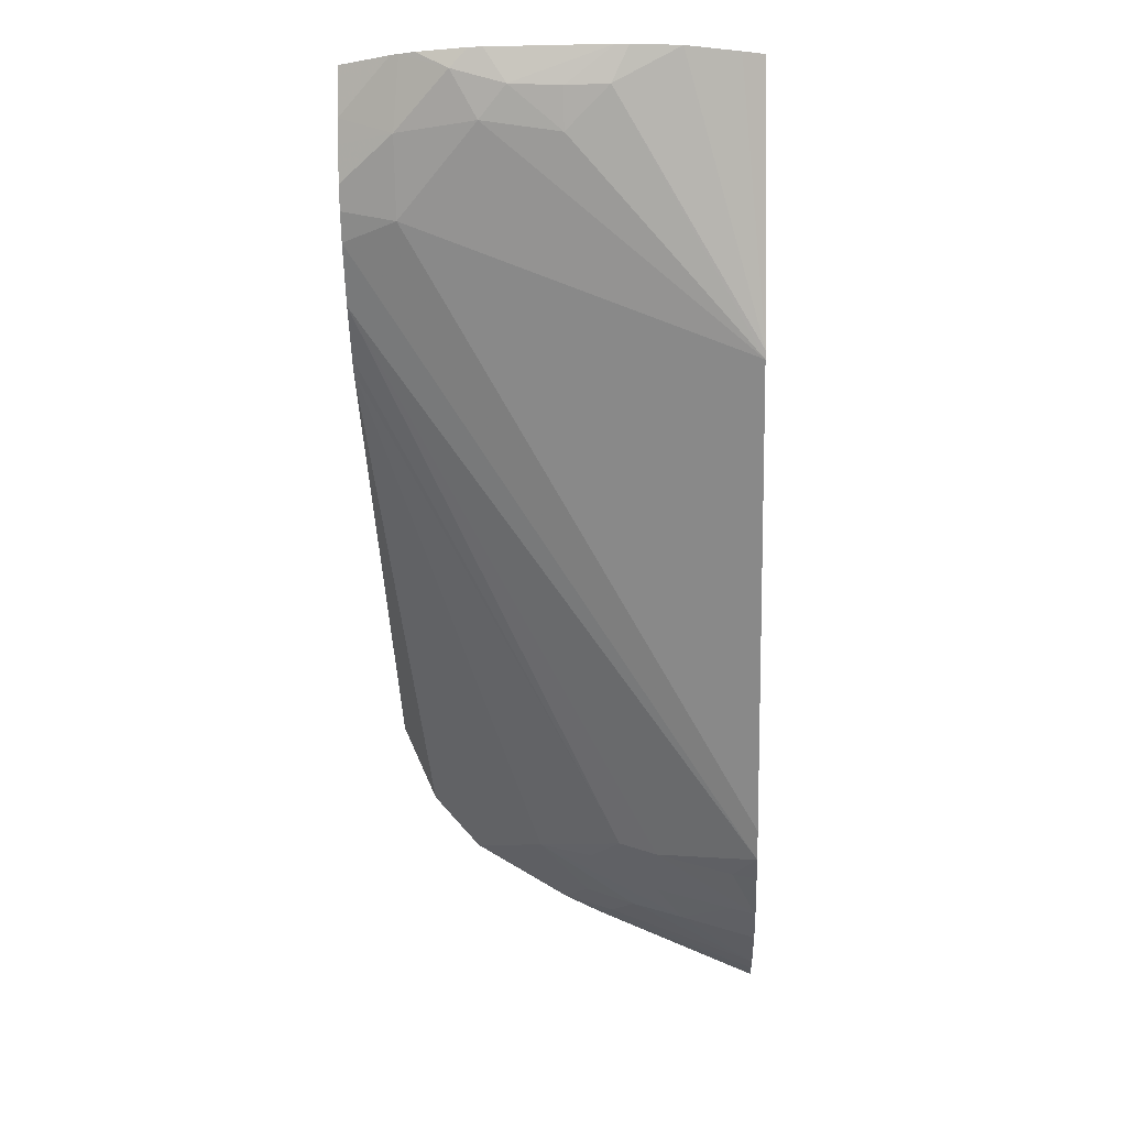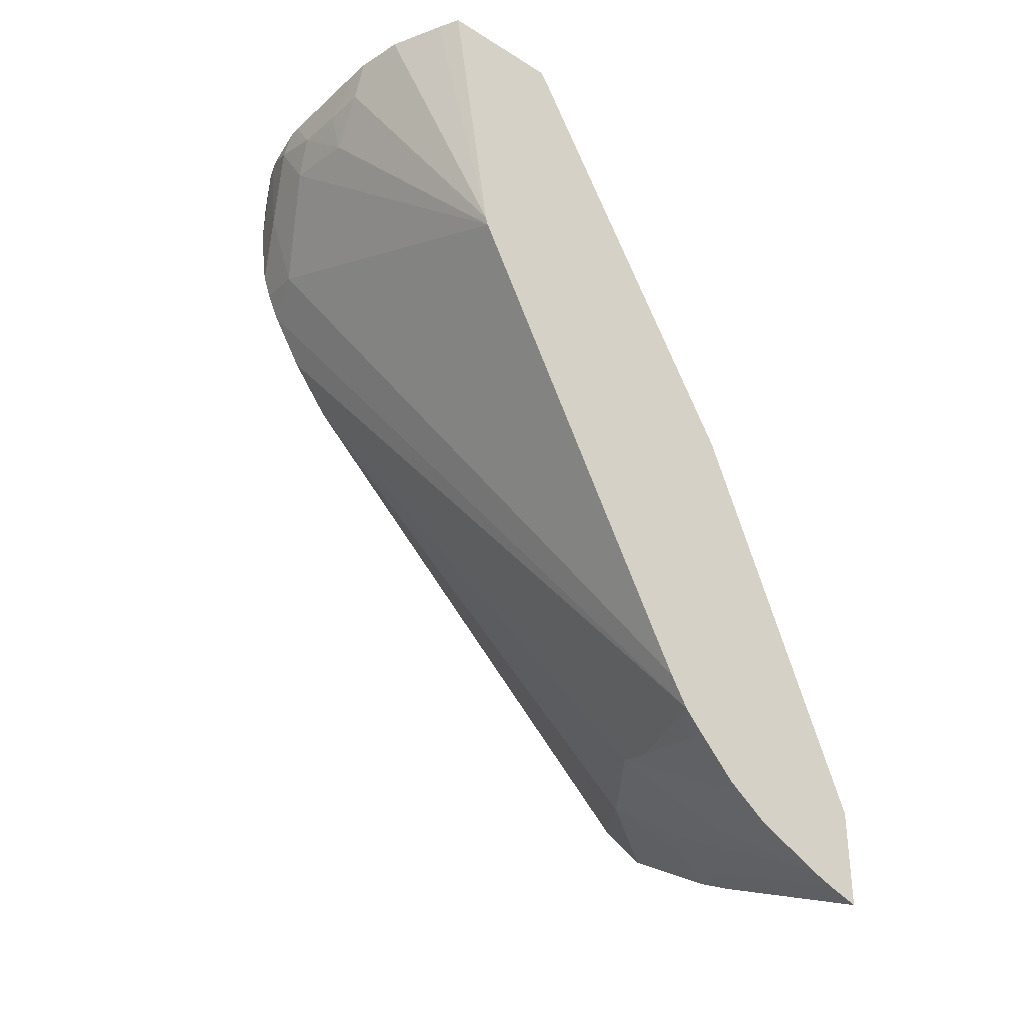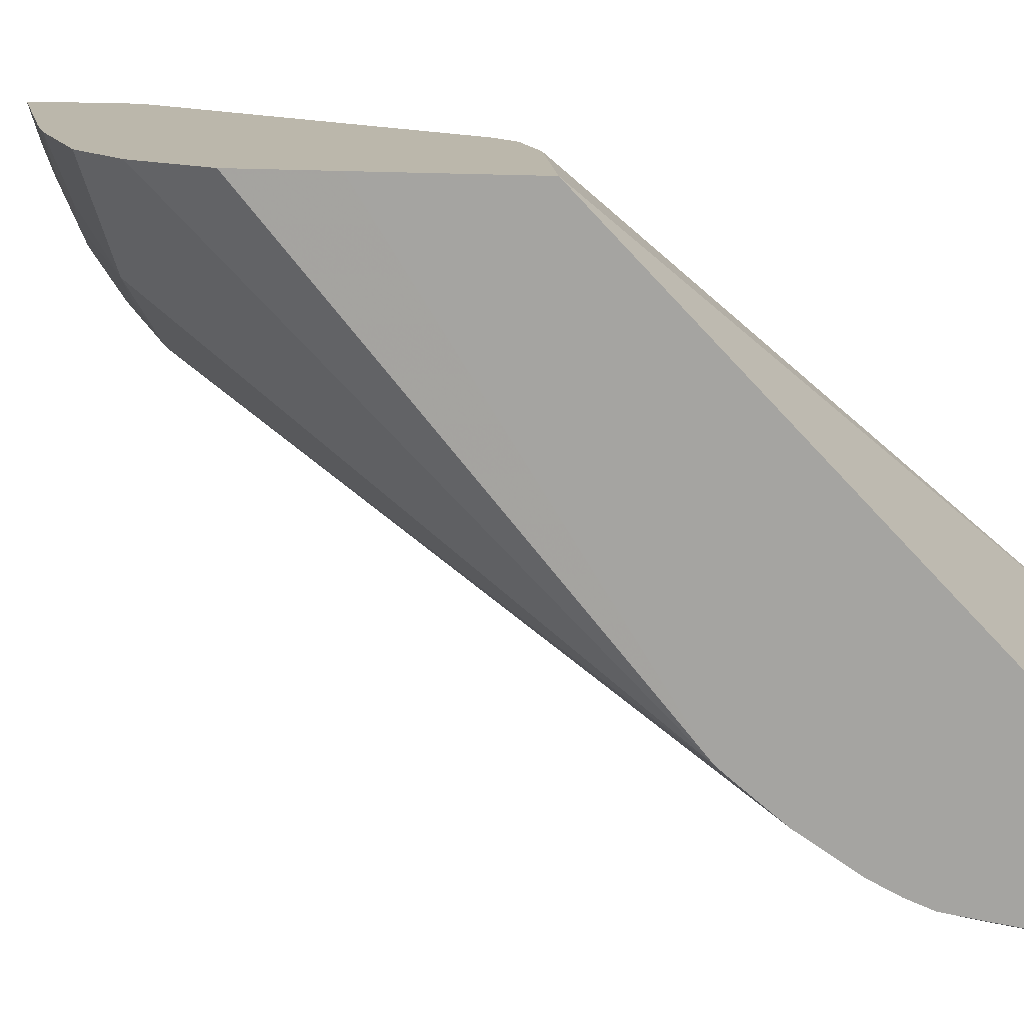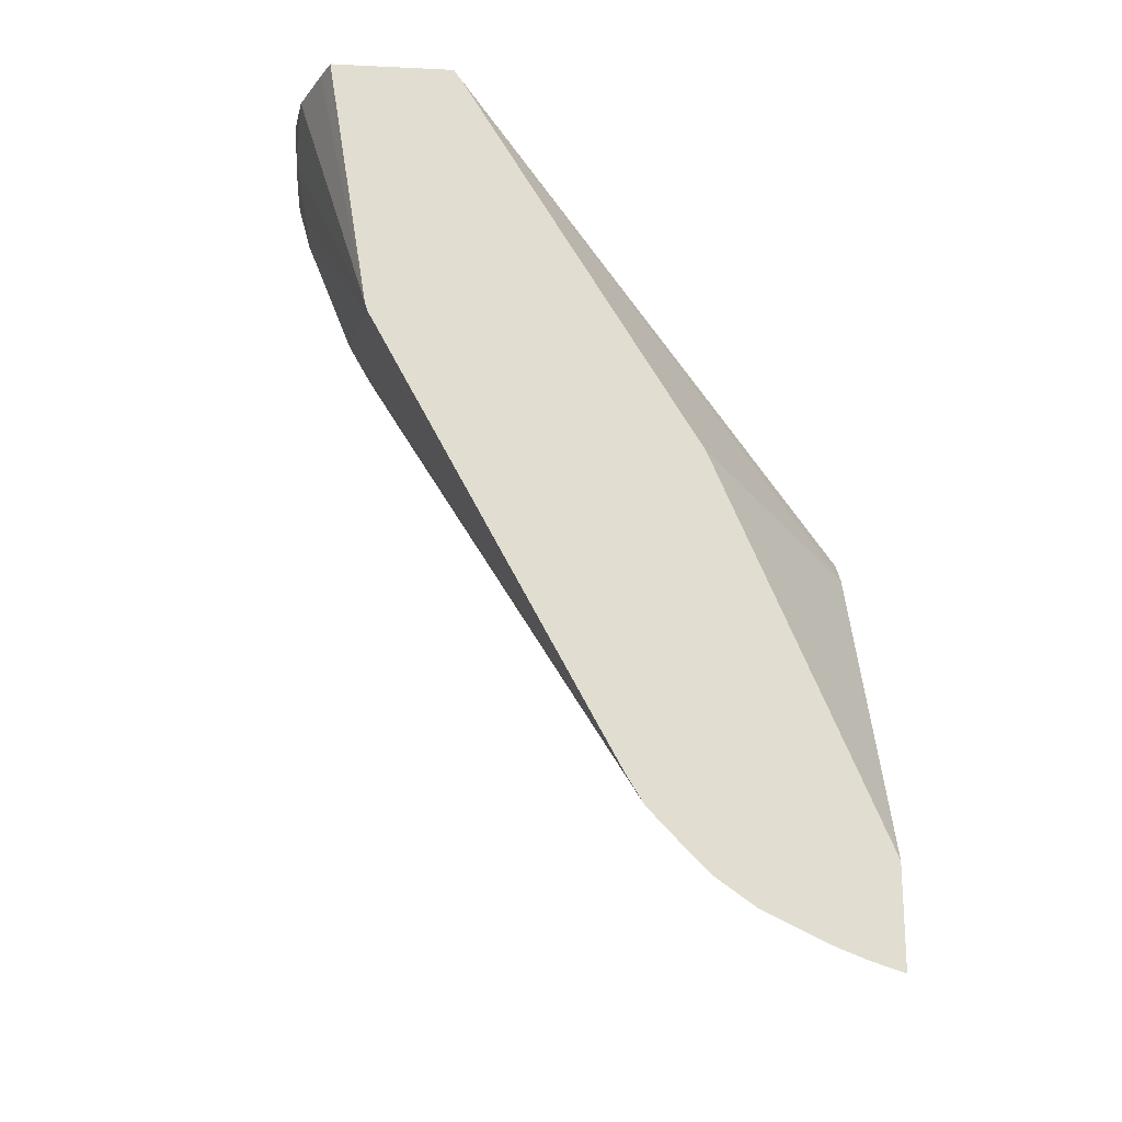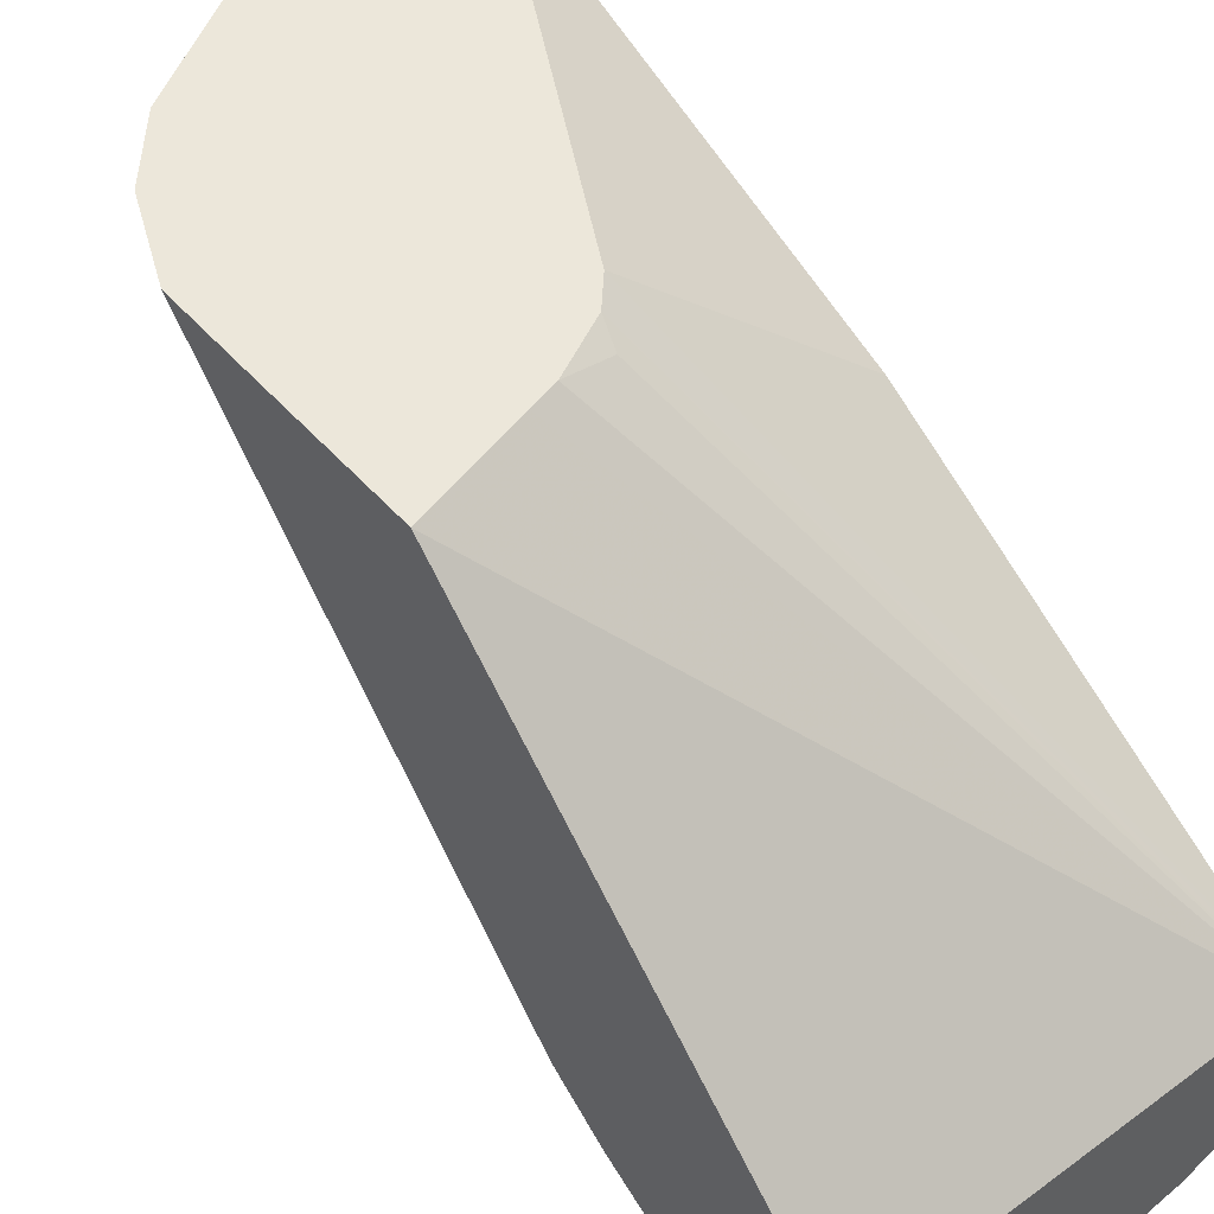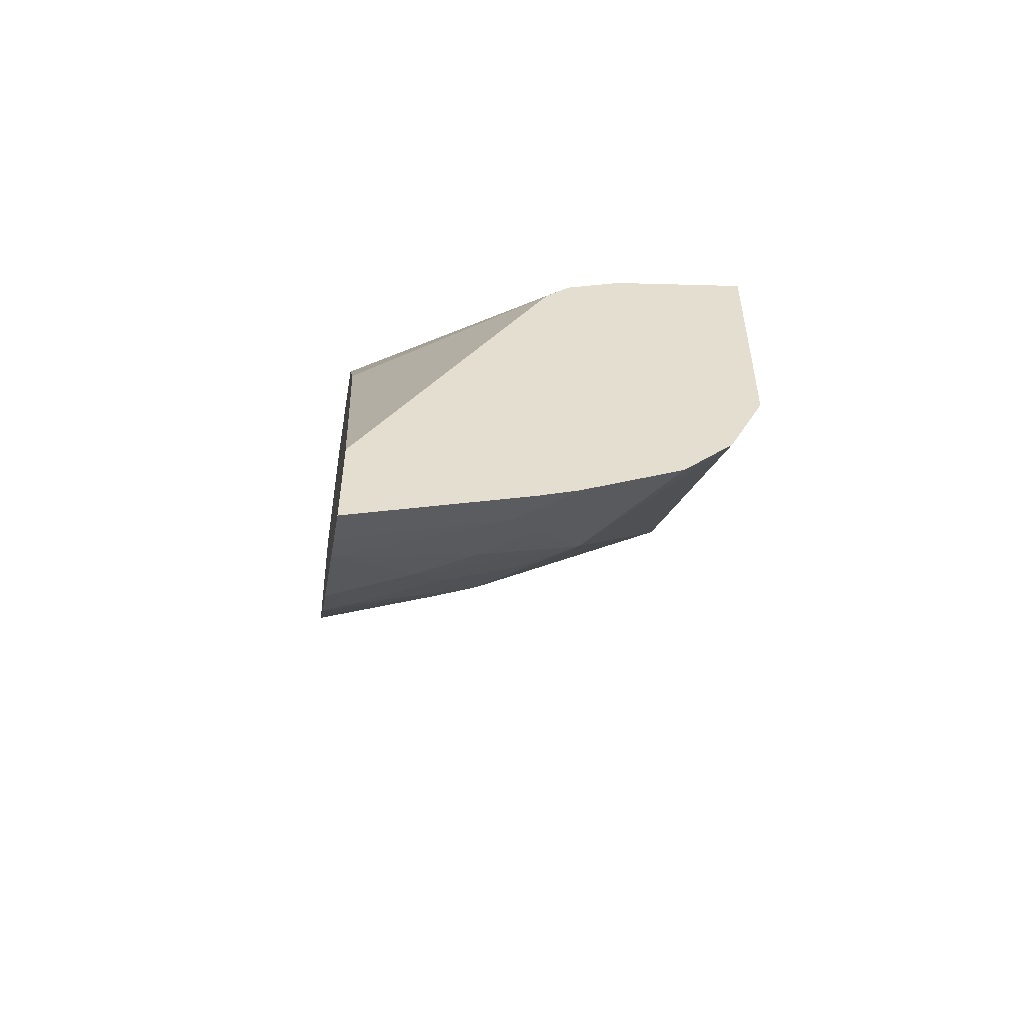
<metadata>
{"format":"obj","ext":"obj","renderer":"f3d","projection":"perspective","resolution":1024,"background":"white","views":[{"elev":-3.4,"azim":-177.1,"up":"+Y"},{"elev":-32.9,"azim":-130.7,"up":"+Y"},{"elev":14.2,"azim":100.1,"up":"+Z"},{"elev":-20.5,"azim":-94.9,"up":"+Y"},{"elev":50.7,"azim":140.2,"up":"+Z"},{"elev":-54.6,"azim":-9.6,"up":"+Y"}]}
</metadata>
<code>
v 0.01859 0.007812 -0.01376
v 0.0167 0.007333 -0.01376
v 0.01859 0.005128 -0.01376
v 0.01859 0.01465 -0.02076
v 0.01153 0.01465 -0.02113
v 0.01621 0.007209 -0.01376
v 0.01859 0.003526 -0.01376
v 0.01859 0.0096 -0.02081
v 0.01859 0.01465 -0.02308
v 0.01153 0.01465 -0.02334
v 0.01153 0.01445 -0.021
v 0.01524 0.006732 -0.01376
v 0.01537 0.007138 -0.014
v 0.01795 0.002115 -0.01376
v 0.01859 0.009837 -0.02118
v 0.01766 0.01465 -0.02359
v 0.01859 0.01375 -0.02309
v 0.01185 0.01465 -0.02348
v 0.01153 0.009907 -0.02258
v 0.01153 0.007371 -0.01674
v 0.01483 0.006285 -0.01376
v 0.01706 0.001147 -0.01376
v 0.01567 0.001292 -0.01568
v 0.01859 0.01003 -0.02134
v 0.0141 0.001407 -0.01692
v 0.01751 0.01465 -0.02365
v 0.01859 0.01332 -0.02304
v 0.01762 0.01339 -0.02345
v 0.01193 0.01465 -0.02352
v 0.01153 0.009759 -0.02253
v 0.01288 0.01465 -0.0239
v 0.01404 0.01402 -0.02398
v 0.01153 0.0003571 -0.01376
v 0.01527 0.0001258 -0.01376
v 0.01526 0.0001352 -0.01381
v 0.01479 0.0003603 -0.01481
v 0.01387 0.0001148 -0.01528
v 0.01293 -9.616e-05 -0.01568
v 0.0134 0.0004736 -0.01617
v 0.01467 0.001124 -0.01618
v 0.01859 0.01081 -0.02196
v 0.01198 0.0001699 -0.01668
v 0.01339 0.001212 -0.01709
v 0.01724 0.01465 -0.02375
v 0.01666 0.01432 -0.02392
v 0.01859 0.01268 -0.02295
v 0.0162 0.0135 -0.02378
v 0.01859 0.01226 -0.02279
v 0.01762 0.01205 -0.02295
v 0.0148 0.01329 -0.02379
v 0.01153 0.001723 -0.01819
v 0.01374 0.01465 -0.02403
v 0.0148 0.014 -0.02399
v 0.01153 -0.001432 -0.01376
v 0.0146 -0.0001827 -0.01376
v 0.01432 -9.459e-05 -0.01434
v 0.01153 -0.001052 -0.01483
v 0.01153 -0.0004424 -0.01609
v 0.01859 0.01177 -0.02256
v 0.01153 0.001179 -0.01786
v 0.01153 7.698e-05 -0.01681
v 0.01198 0.000875 -0.01741
v 0.01635 0.01465 -0.02397
v 0.01572 0.01404 -0.02398
v 0.01397 0.01465 -0.02403
v 0.01153 -0.001236 -0.01436
v 0.01153 0.0008073 -0.01752
v 0.01611 0.01465 -0.02398
f 11 21 12
f 14 22 23
f 1 48 46
f 1 59 48
f 15 23 25
f 14 23 15
f 28 47 45
f 27 46 28
f 52 65 53
f 50 53 64
f 45 47 64
f 45 64 63
f 53 65 64
f 54 66 55
f 6 13 12
f 7 14 15
f 1 15 24
f 1 8 15
f 23 37 38
f 23 36 37
f 22 36 23
f 22 35 36
f 22 34 35
f 20 33 21
f 23 40 25
f 24 25 41
f 25 42 43
f 25 43 41
f 56 66 57
f 55 66 56
f 5 30 51
f 5 51 60
f 5 67 61
f 5 60 67
f 1 12 21
f 1 21 33
f 1 2 6
f 1 6 12
f 49 60 51
f 49 59 60
f 1 9 4
f 1 17 9
f 1 55 34
f 1 34 22
f 1 54 55
f 1 33 54
f 5 10 19
f 5 19 30
f 4 68 65
f 4 63 68
f 5 61 58
f 5 58 57
f 41 43 60
f 38 42 39
f 1 46 27
f 1 27 17
f 64 65 68
f 63 64 68
f 61 67 62
f 60 62 67
f 43 62 60
f 44 45 63
f 19 31 32
f 19 32 30
f 4 10 5
f 4 18 10
f 4 65 52
f 4 52 31
f 1 24 41
f 1 41 59
f 4 9 16
f 4 16 26
f 2 5 6
f 3 7 8
f 1 22 14
f 1 14 7
f 1 7 3
f 1 3 8
f 4 31 29
f 4 29 18
f 28 46 48
f 28 48 49
f 28 49 47
f 30 32 50
f 26 28 45
f 26 45 44
f 34 56 35
f 34 55 56
f 23 39 40
f 23 38 39
f 38 58 42
f 38 57 58
f 5 57 66
f 5 66 54
f 19 29 31
f 18 29 19
f 1 5 2
f 1 4 5
f 37 57 38
f 37 56 57
f 11 20 21
f 10 18 19
f 41 60 59
f 42 58 61
f 30 47 49
f 30 50 47
f 47 50 64
f 48 59 49
f 5 13 6
f 5 12 13
f 9 17 16
f 7 15 8
f 5 54 33
f 5 33 20
f 5 11 12
f 5 20 11
f 30 49 51
f 31 52 32
f 43 61 62
f 42 61 43
f 32 53 50
f 32 52 53
f 25 39 42
f 25 40 39
f 36 56 37
f 35 56 36
f 4 44 63
f 4 26 44
f 17 27 28
f 17 28 26
f 15 25 24
f 16 17 26

</code>
